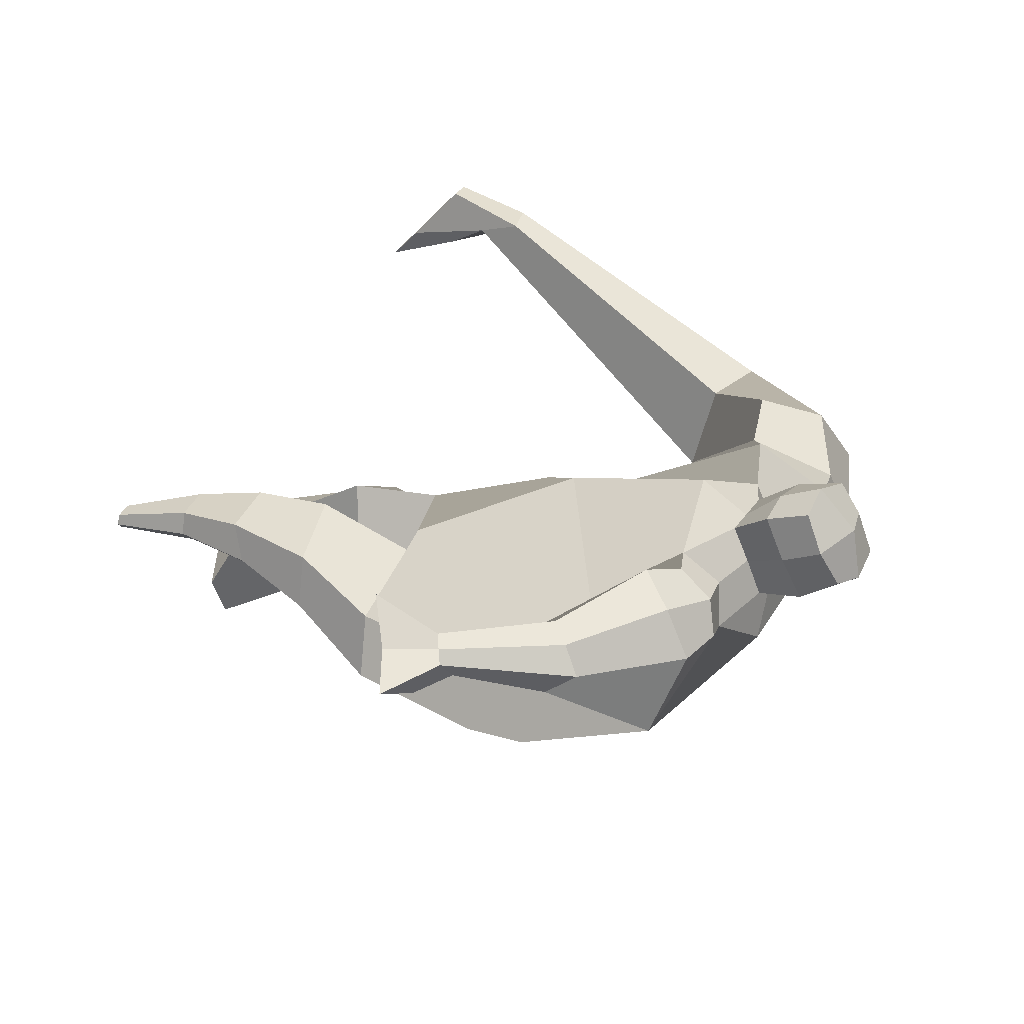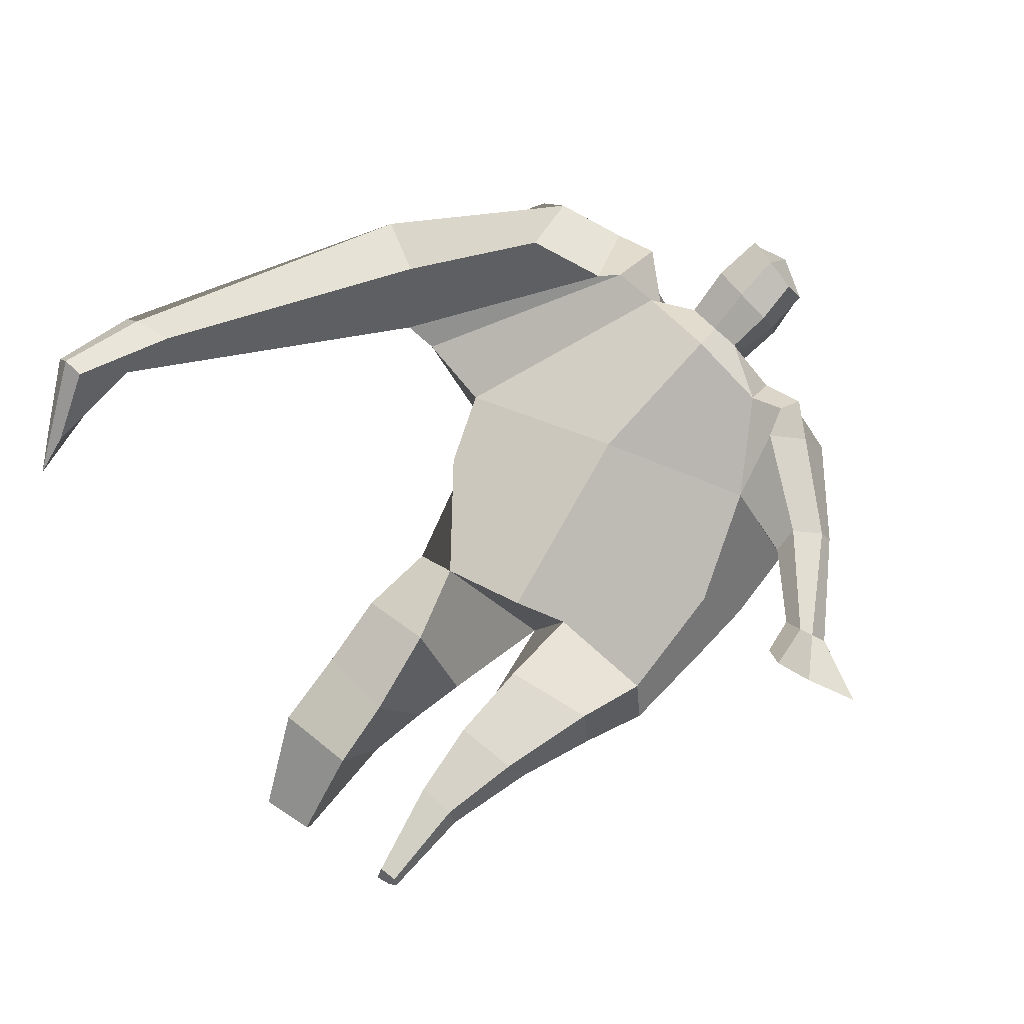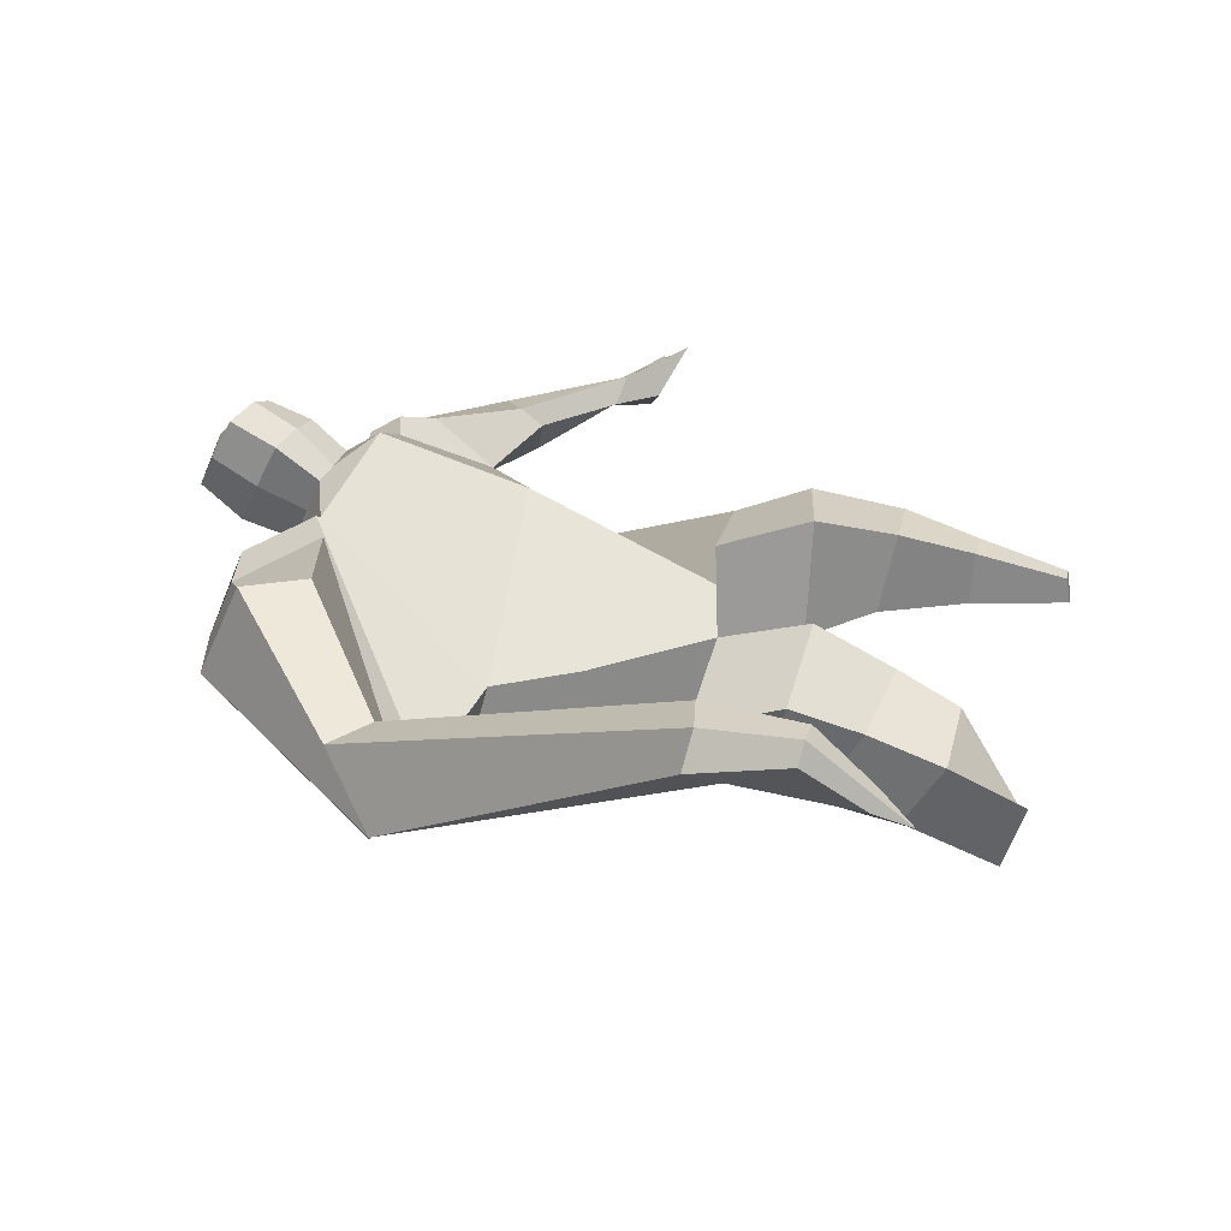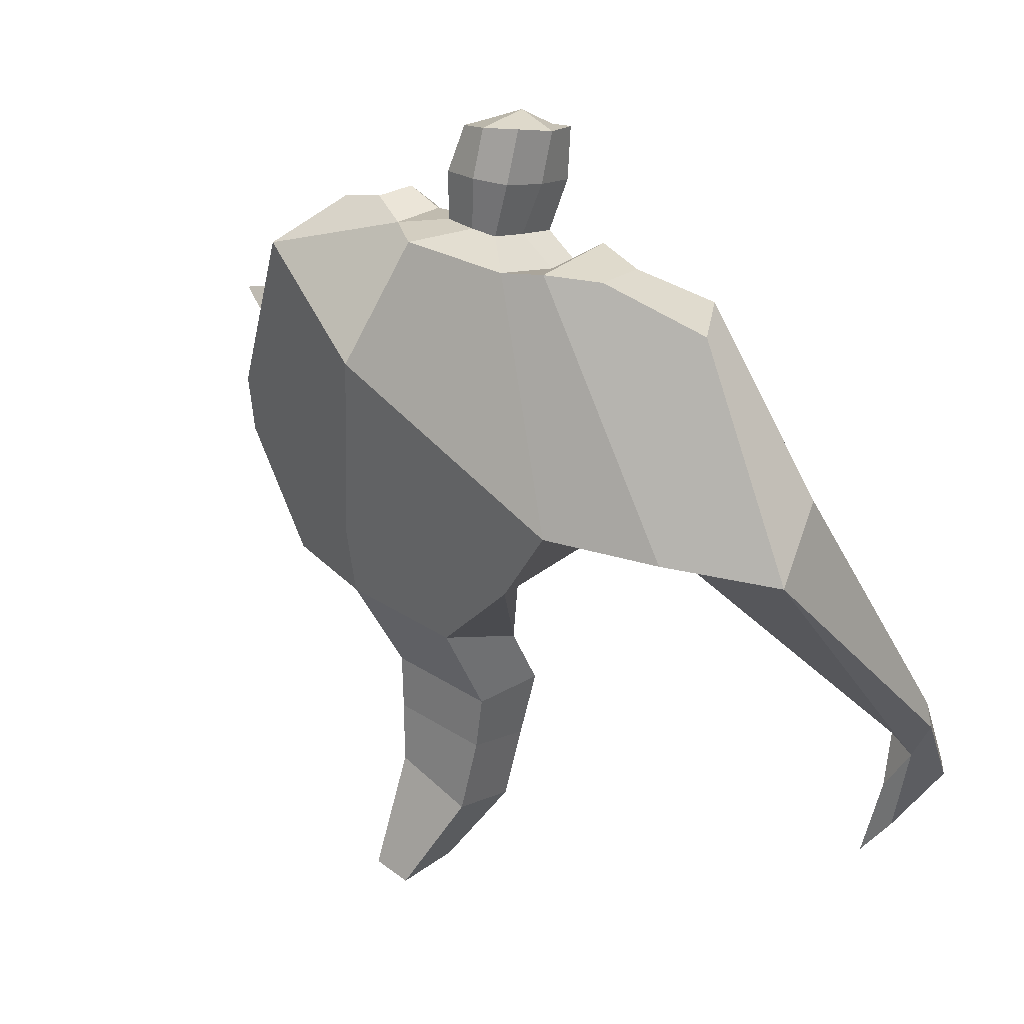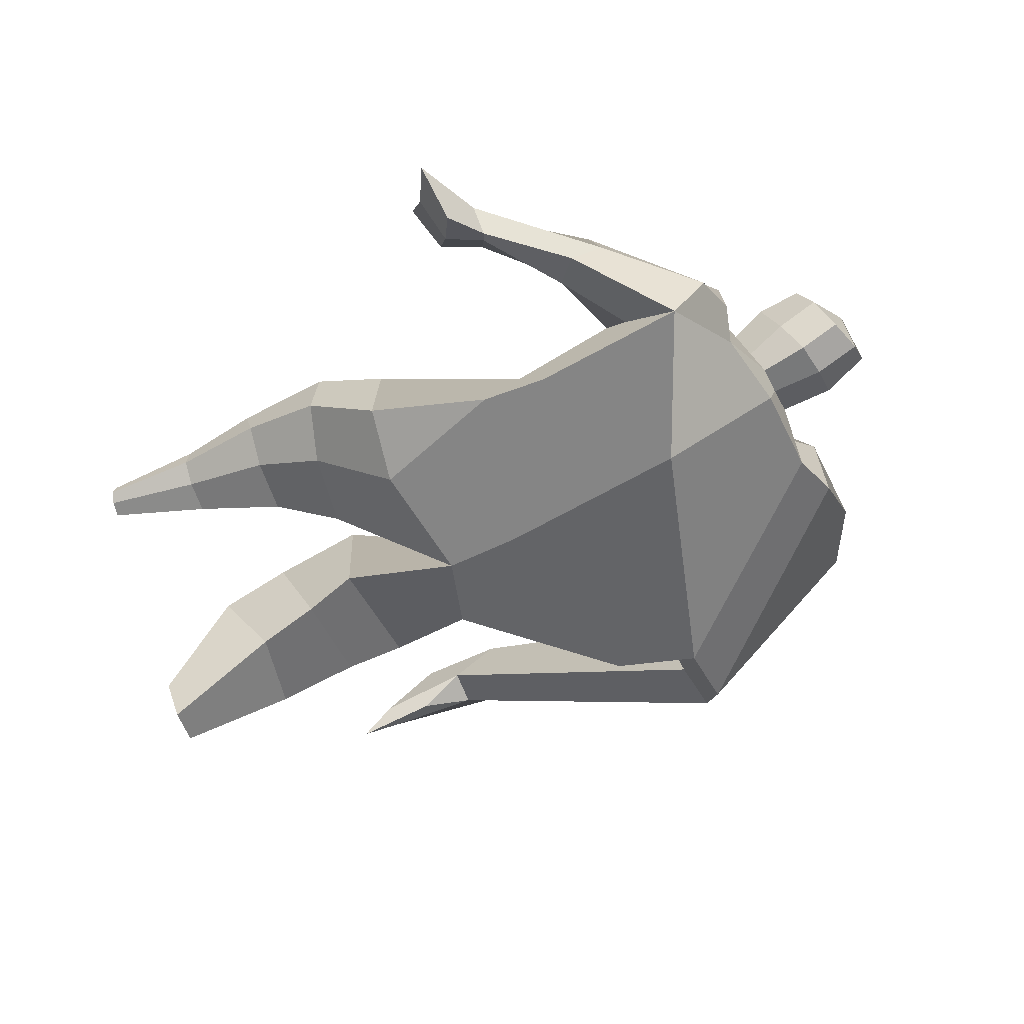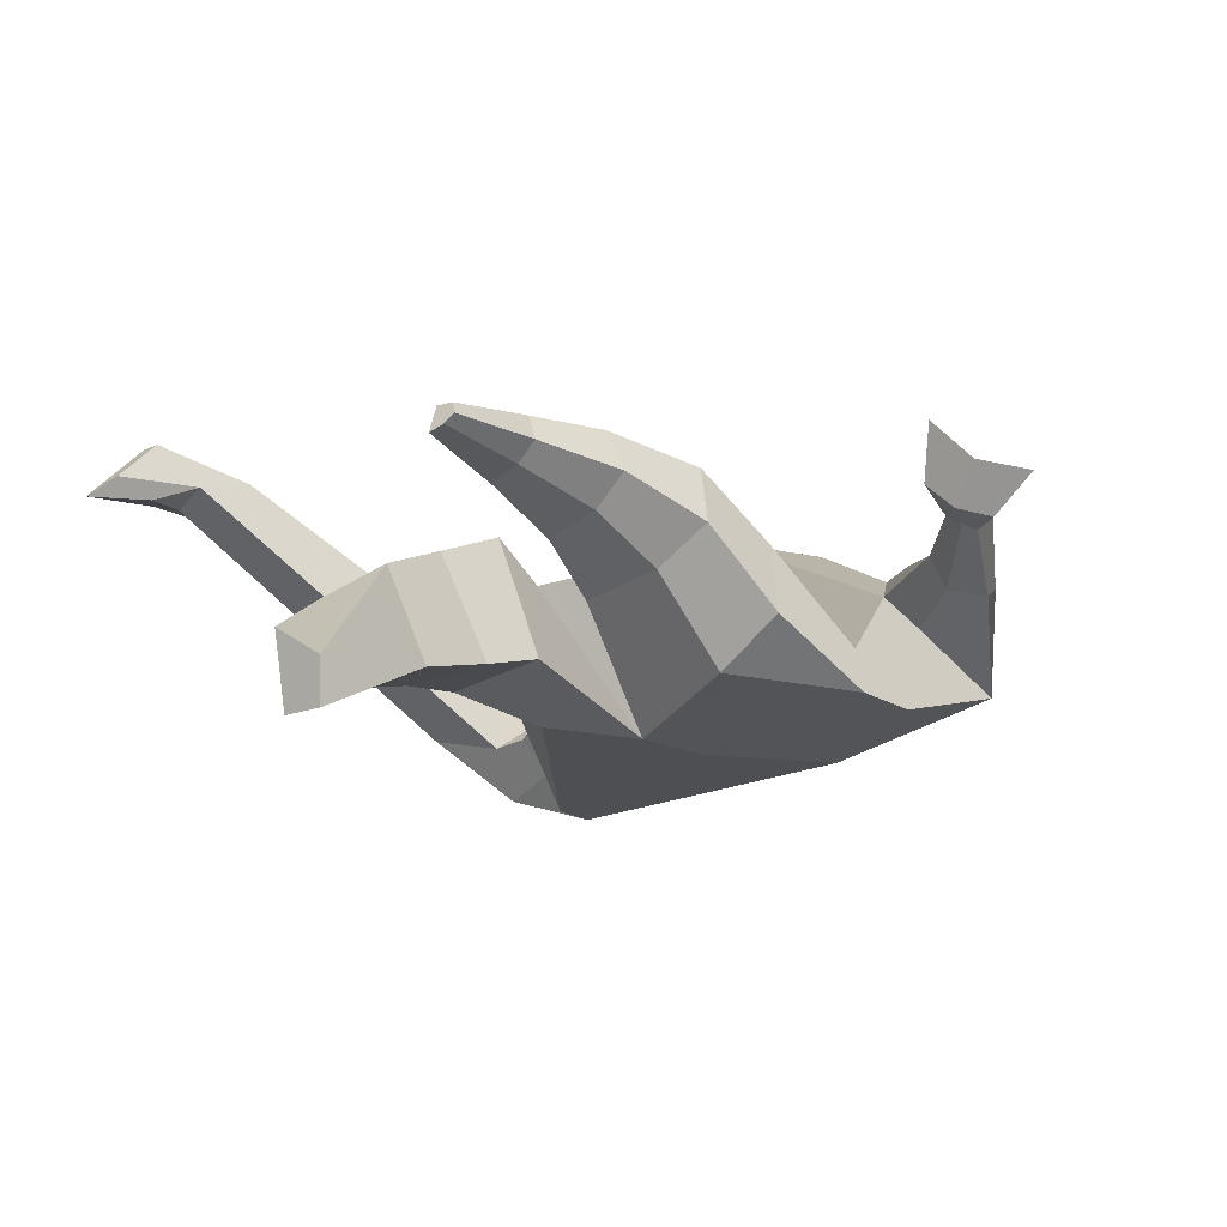
<metadata>
{"format":"obj","ext":"obj","renderer":"f3d","projection":"perspective","resolution":1024,"background":"white","views":[{"elev":28.6,"azim":111.0,"up":"+Z"},{"elev":63.9,"azim":37.2,"up":"+Z"},{"elev":35.8,"azim":-79.0,"up":"+Z"},{"elev":44.8,"azim":-135.9,"up":"+Y"},{"elev":-51.2,"azim":106.3,"up":"+Z"},{"elev":-23.7,"azim":37.8,"up":"+Z"}]}
</metadata>
<code>
o monstruo_grande
v 0.3982 1.994 0.2716
v 0.5131 1.172 0.1224
v -0.7003 1.757 0.1851
v -0.3158 1.1 0.1889
v 0.6099 2.28 -0.04379
v 0.5638 1.585 -0.2334
v -0.8247 1.998 -0.228
v -0.7229 1.726 -0.2949
v -0.3144 2.386 0.4829
v 0.2411 2.273 0.4667
v -0.4478 2.355 0.5791
v -1.176 2.02 -0.0786
v -0.2976 2.56 0.1288
v 0.2552 2.418 0.2064
v -1.024 1.883 0.0773
v -0.4614 2.632 0.149
v -0.7938 2.267 0.5902
v -1.464 1.928 0.1858
v -1.189 1.974 0.3911
v -0.9794 2.581 0.3249
v -0.6489 2.669 0.2153
v -0.5194 2.312 0.5535
v -1.153 1.898 0.07865
v -1.758 0.673 0.873
v -1.633 0.6546 0.9217
v -1.611 0.4752 0.7243
v -1.687 0.4864 0.6945
v 0.3824 2.185 0.456
v 0.5214 2.382 0.2213
v 0.3521 2.299 0.4681
v 0.3862 2.436 0.2471
v 0.6456 1.874 0.3041
v 0.794 1.966 0.155
v 0.6585 1.952 0.3558
v 0.7653 2.069 0.2228
v 0.8386 1.651 0.3014
v 0.9281 1.685 0.2383
v 0.9076 1.625 0.3772
v 0.9941 1.667 0.3131
v 0.8576 1.501 0.3427
v 1.04 1.587 0.2128
v 0.9358 1.415 0.5018
v 1.206 1.542 0.2994
v -0.1484 2.434 0.5098
v 0.06196 2.405 0.4976
v -0.1386 2.54 0.265
v 0.06346 2.508 0.2553
v -0.09195 2.742 0.6641
v 0.1134 2.675 0.628
v -0.09762 2.861 0.4132
v 0.1069 2.795 0.3762
v -0.5101 1.16 -0.03325
v -0.383 1.211 -0.2344
v -0.04125 1.278 -0.3342
v -0.7543 1.809 -0.03213
v 0.5465 1.161 -0.1135
v 0.3329 1.164 -0.2483
v 0.00563 1.527 -0.3218
v -0.0306 1.148 0.1902
v 0.4732 2.079 0.1675
v -0.3019 2.447 0.3589
v -0.4635 2.605 0.4219
v -0.9605 1.961 -0.03642
v 0.2274 2.403 0.3668
v -0.8238 2.494 0.5497
v -1.367 2.074 0.4302
v -0.6161 2.591 0.4116
v -1.707 0.6631 0.9277
v -1.628 0.364 0.6103
v 0.4827 2.294 0.3749
v 0.3716 2.412 0.3811
v 0.6868 1.899 0.184
v 0.7466 2.021 0.3276
v 0.8821 1.67 0.2692
v 0.9508 1.645 0.3449
v 0.933 1.545 0.258
v 1.043 1.482 0.3651
v -0.1448 2.486 0.386
v 0.06062 2.458 0.3757
v -0.126 2.803 0.5403
v 0.1417 2.734 0.501
v -1.511 0.9796 0.8611
v -1.567 0.8036 0.7973
v -1.726 0.9816 0.7792
v -1.685 0.8209 0.7514
v -1.623 0.6441 0.7035
v -1.642 0.9622 0.8724
v -0.06616 1.759 0.5131
v 0.1038 2.136 -0.192
v 0.0664 2.513 0.07497
v -0.00884 2.265 0.6286
v -0.04153 2.523 0.2581
v -0.03855 2.418 0.5026
v 0.003528 2.846 0.3566
v 0.01155 2.69 0.6836
v 0.01172 2.818 0.5446
v 0.09872 2.663 0.2917
v 0.1029 2.529 0.5793
v -0.1333 2.58 0.609
v -0.1389 2.715 0.3193
v -0.153 2.648 0.4653
v 0.116 2.596 0.4346
v -0.02132 2.698 0.2851
v -0.01394 2.544 0.6139
v 0.4776 1.681 -0.03547
v -0.5909 1.475 0.2054
v 0.5843 1.8 -0.2265
v 0.1584 1.183 0.2127
v -0.2621 0.1009 -0.3885
v -0.4119 0.0687 -0.2771
v -0.4265 0.139 -0.5176
v -0.2907 0.1413 -0.5263
v 0.2683 0.02624 0.1903
v 0.1969 0.01109 0.1136
v 0.2788 0.02038 0.1525
v 0.248 0.01433 0.1259
v 0.2089 0.02617 0.199
v 0.06882 0.8618 -0.05103
v 0.1109 0.6328 0.05174
v 0.1394 0.335 0.1073
v 0.1662 0.3283 0.2871
v 0.1535 0.5818 0.3365
v 0.1675 0.86 0.3473
v 0.2891 0.3227 0.2669
v 0.3613 0.5782 0.3042
v 0.4591 0.9043 0.2831
v 0.323 0.8696 -0.01665
v 0.2889 0.6237 0.08899
v 0.2454 0.3293 0.1314
v 0.31 0.3253 0.1871
v 0.3987 0.6193 0.1791
v 0.4892 0.8945 0.09524
v -0.2262 0.8055 0.221
v -0.2161 0.5327 0.07174
v -0.2256 0.3157 -0.04426
v -0.5093 0.3337 -0.07403
v -0.5002 0.597 0.0152
v -0.5045 0.8475 0.08383
v -0.5185 0.4664 -0.3096
v -0.5074 0.726 -0.2203
v -0.4984 0.9236 -0.1811
v -0.105 0.8569 -0.1937
v -0.1639 0.6914 -0.2483
v -0.2228 0.4939 -0.3071
f 89 7 13 90
f 8 7 89 58 54 53
f 6 56 57
f 3 106 4 59 88
f 6 107 5 60 1 105 2 56
f 61 13 16 62
f 5 14 31 29
f 88 1 10 91
f 67 21 20 65
f 13 7 12 16
f 3 9 11 15
f 55 3 15 63
f 66 19 17 65
f 23 22 17 19
f 83 82 25 26
f 15 11 22 23
f 62 16 21 67
f 69 26 25 68
f 87 84 24 68
f 86 83 26 69
f 84 85 27 24
f 70 29 31 71
f 70 28 34 73
f 10 1 28 30
f 64 10 30 71
f 34 32 36 38
f 60 5 33 72
f 5 29 35 33
f 28 1 32 34
f 37 39 43 41
f 73 34 38 75
f 33 35 39 37
f 72 33 37 74
f 76 41 43 77
f 74 37 41 76
f 38 36 40 42
f 75 38 42 77
f 102 97 51 81
f 91 10 45 93
f 90 13 46 92
f 61 9 44 78
f 64 14 47 79
f 96 94 50 80
f 101 99 48 80
f 104 98 49 95
f 103 100 50 94
f 8 53 52
f 8 52 4 106 3 55 7
f 54 58 89 5 107 6 57
f 100 101 80 50
f 95 96 80 48
f 10 64 79 45
f 13 61 78 46
f 98 102 81 49
f 39 75 77 43
f 36 74 76 40
f 40 76 77 42
f 32 72 74 36
f 35 73 75 39
f 1 60 72 32
f 14 64 71 31
f 29 70 73 35
f 28 70 71 30
f 85 86 69 27
f 82 87 68 25
f 27 69 68 24
f 11 62 67 22
f 18 66 65 20
f 7 55 63 12
f 22 67 65 17
f 9 61 62 11
f 19 66 87 82
f 12 18 20 21 16
f 66 18 84 87
f 23 19 82 83
f 49 81 96 95
f 97 103 94 51
f 99 104 95 48
f 81 51 94 96
f 14 90 92 47
f 9 91 93 44
f 3 88 91 9
f 5 89 90 14
f 44 93 104 99
f 47 92 103 97
f 45 79 102 98
f 46 78 101 100
f 92 46 100 103
f 93 45 98 104
f 78 44 99 101
f 79 47 97 102
f 59 4 52 53 54 108
f 136 110 109 135
f 121 120 114 117
f 139 111 110 136
f 135 109 112 144
f 144 112 111 139
f 111 112 109 110
f 117 114 116 115 113
f 124 121 117 113
f 120 129 116 114
f 130 124 113 115
f 129 130 115 116
f 57 56 132 127
f 127 132 131 128
f 128 131 130 129
f 56 2 126 132
f 132 126 125 131
f 131 125 124 130
f 54 57 127 118
f 118 127 128 119
f 119 128 129 120
f 2 108 123 126
f 126 123 122 125
f 125 122 121 124
f 108 54 118 123
f 123 118 119 122
f 122 119 120 121
f 54 142 141 53
f 142 143 140 141
f 143 144 139 140
f 4 133 142 54
f 133 134 143 142
f 134 135 144 143
f 53 141 138 52
f 141 140 137 138
f 140 139 136 137
f 52 138 133 4
f 138 137 134 133
f 137 136 135 134
f 105 1 88 59 108 2
f 86 85 83
f 83 85 18 23
f 63 15 23 18 12
f 84 18 85
l 52 106

</code>
